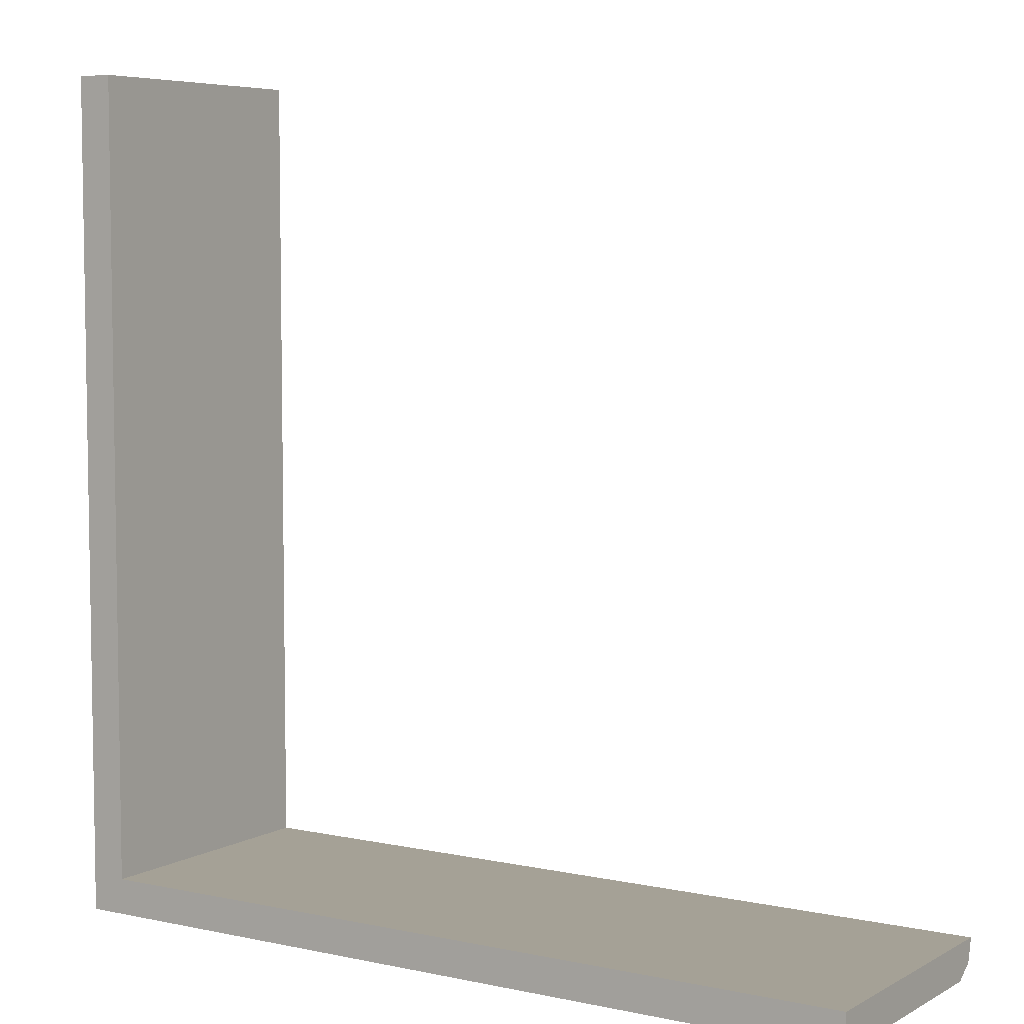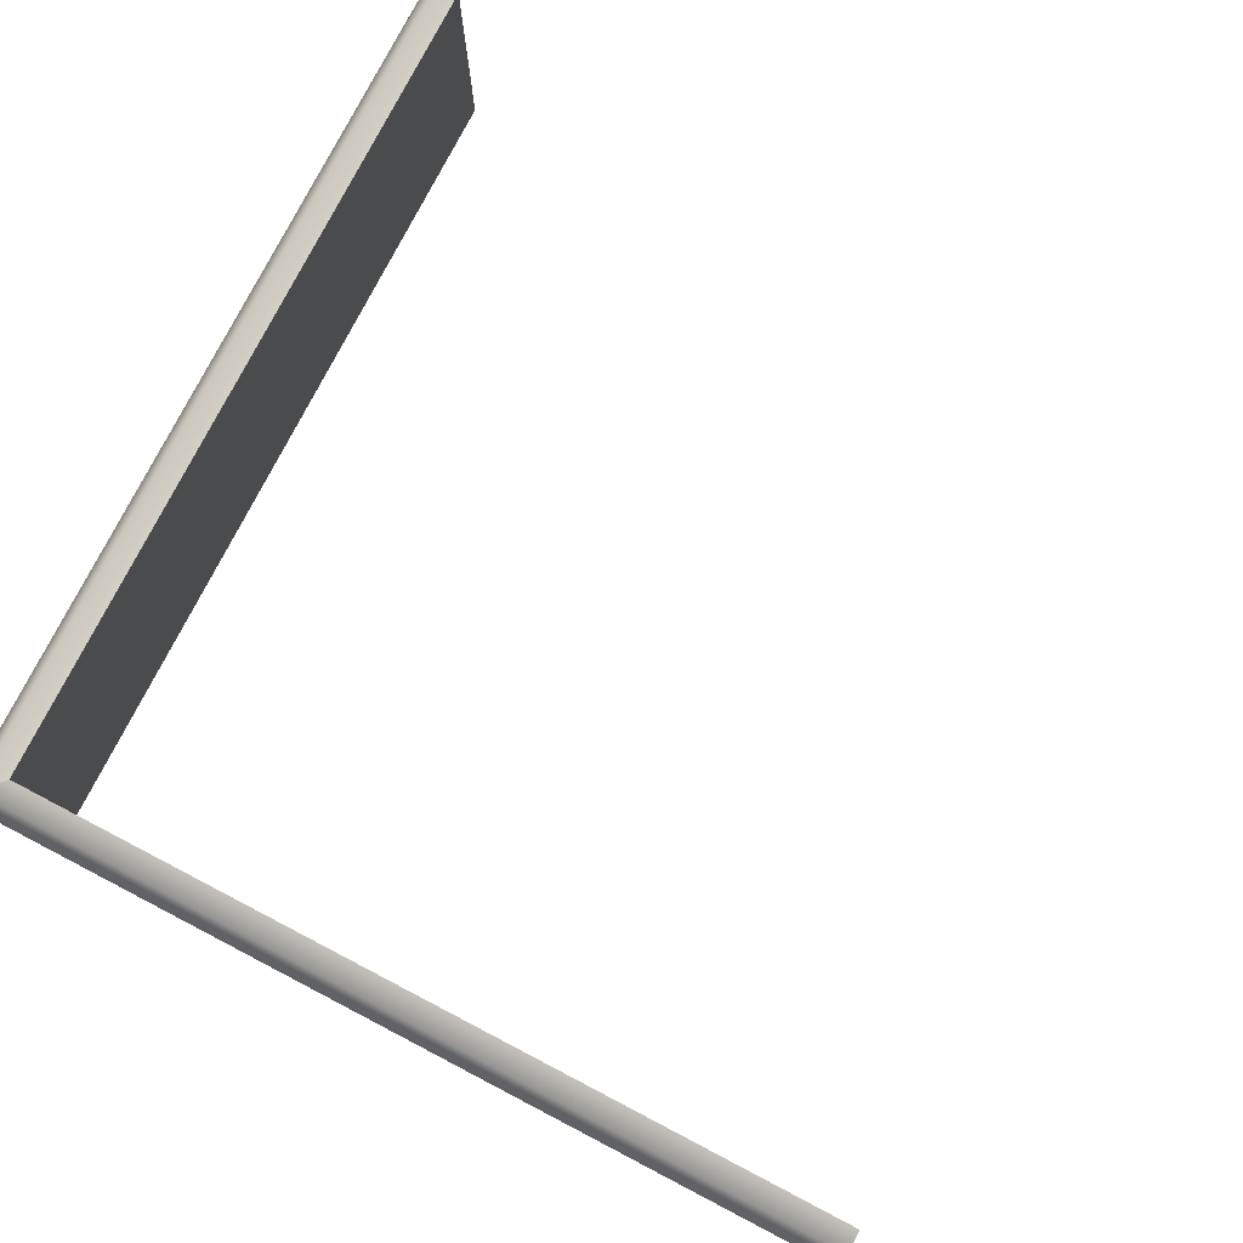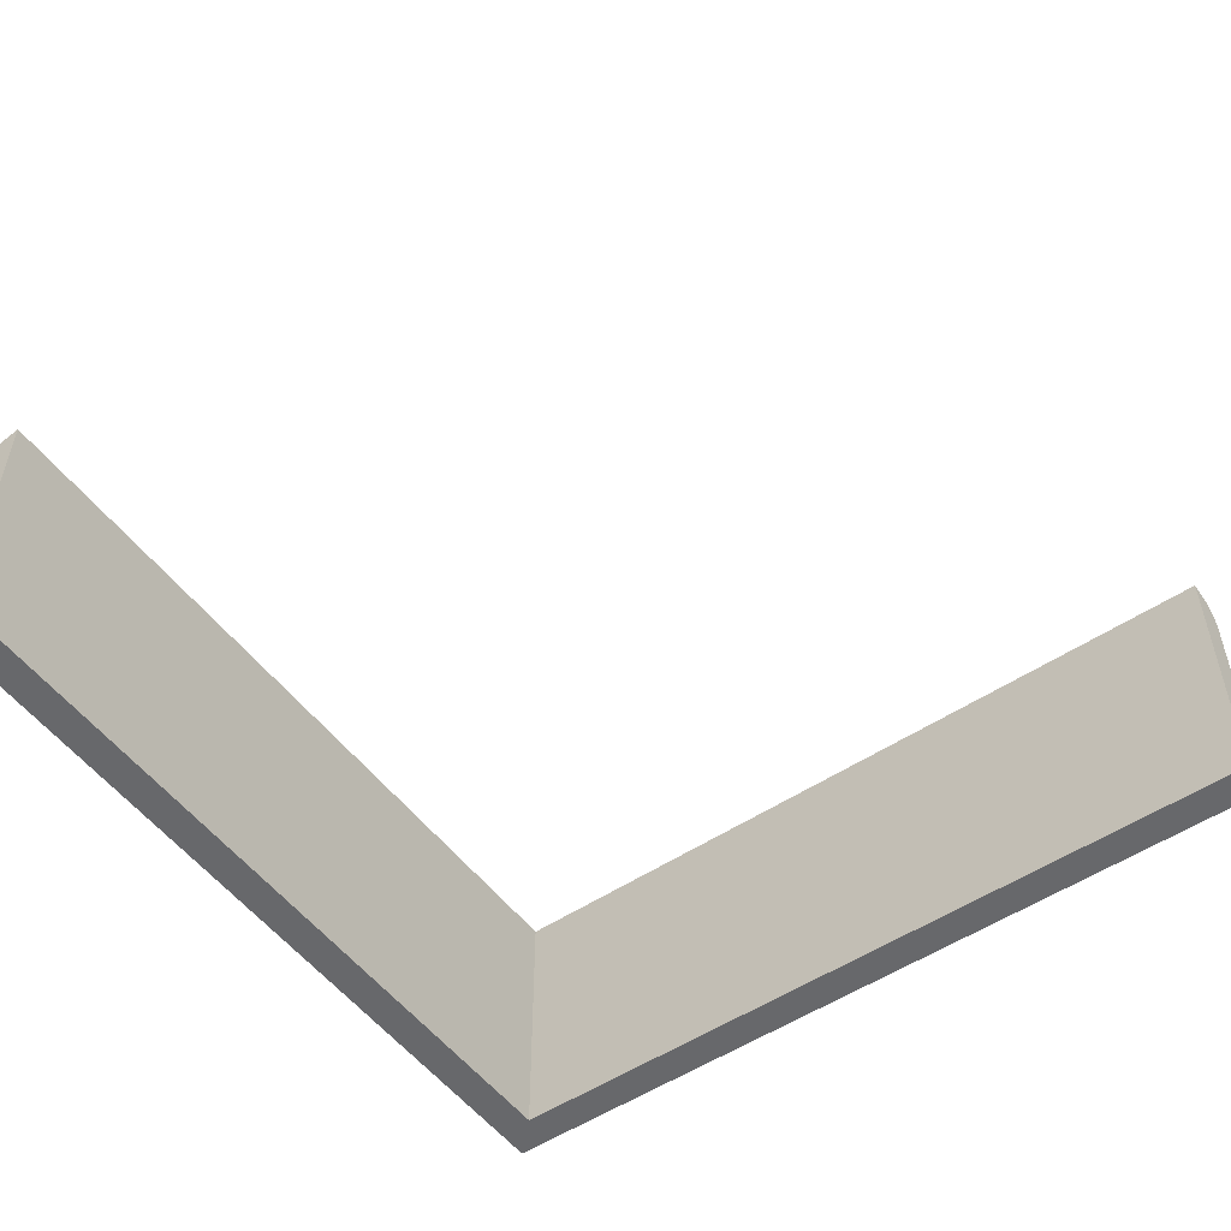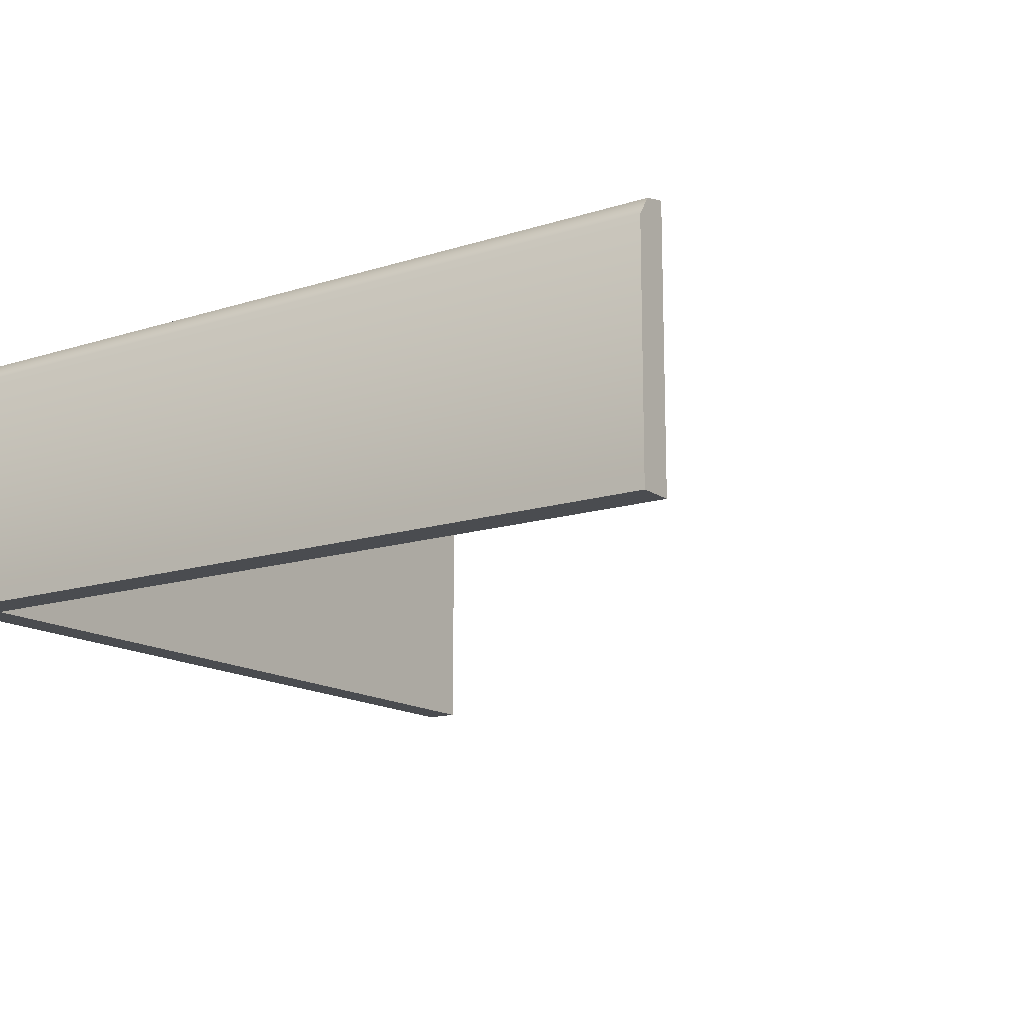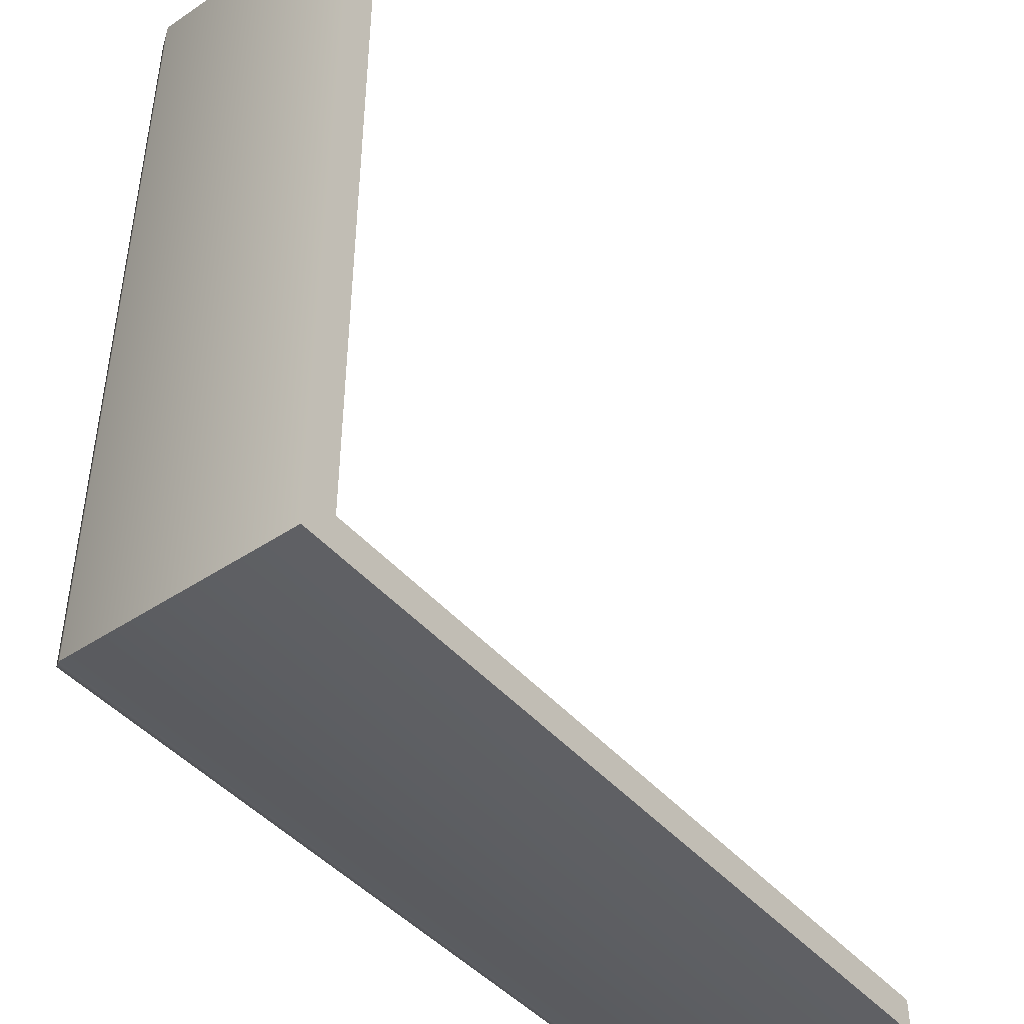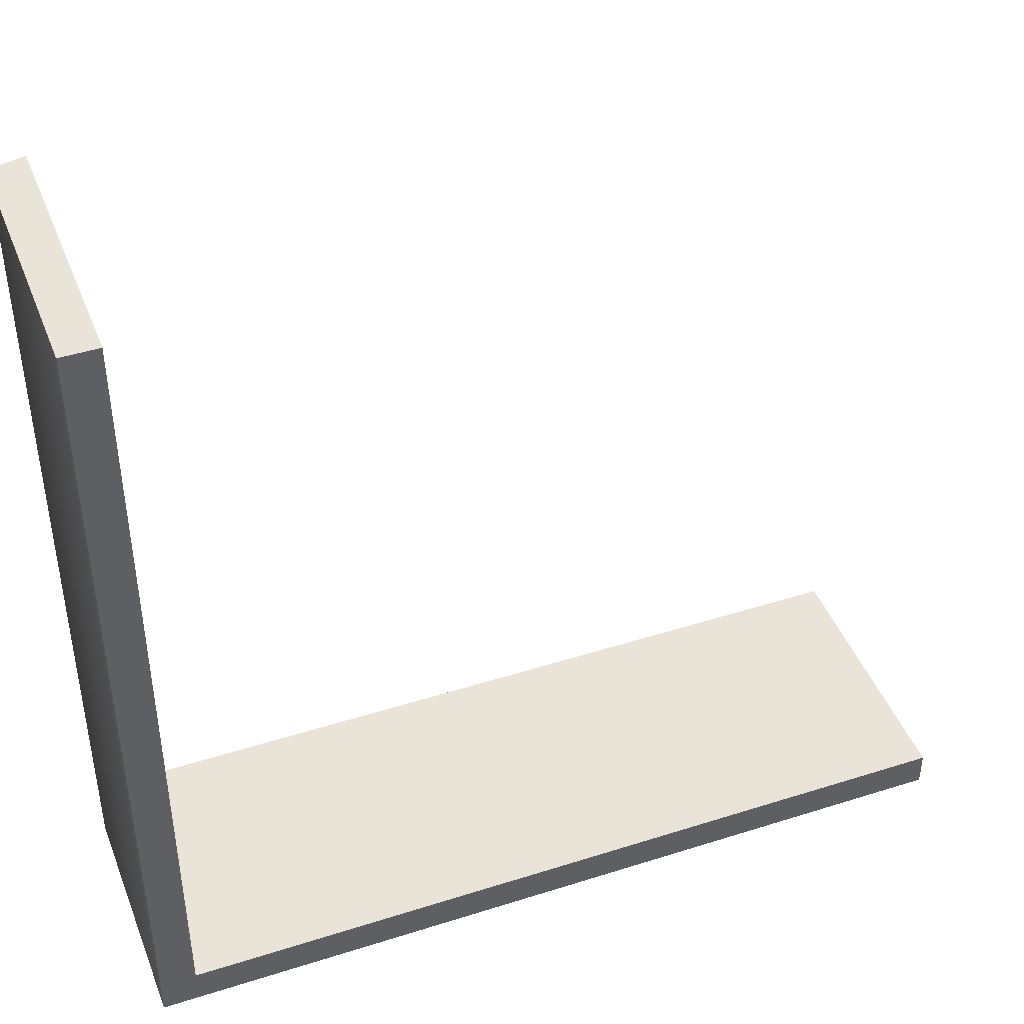
<metadata>
{"format":"obj","ext":"obj","renderer":"f3d","projection":"perspective","resolution":1024,"background":"white","views":[{"elev":6.0,"azim":33.0,"up":"+Z"},{"elev":78.6,"azim":-62.5,"up":"+Y"},{"elev":-52.5,"azim":35.8,"up":"+Y"},{"elev":-14.7,"azim":-55.6,"up":"+Y"},{"elev":-44.6,"azim":-52.2,"up":"+Z"},{"elev":43.5,"azim":-20.6,"up":"+Z"}]}
</metadata>
<code>
v 5 1 -1
v -1 1 -1
v -1.268 -1 -1.268
v 5 -1 -1.268
v 5 0.9616 -1.17
v -1.17 0.9616 -1.17
v 5 0.8213 -1.268
v -1.268 0.8213 -1.268
v -1 -1 -1
v 5 -1 -1
v 0.9291 0.9616 -1.17
v 0.9291 1 -1
v 0.9291 -1 -1
v 0.9291 -1 -1.268
v 0.9291 0.8213 -1.268
v -1 1 5
v -1.268 -1 5
v -1.17 0.9616 5
v -1.268 0.8213 5
v -1 -1 5
v -1.17 0.9616 1.009
v -1 1 1.009
v -1 -1 1.009
v -1.268 -1 1.009
v -1.268 0.8213 1.009
f 11 12 1 5
f 7 15 11 5
f 14 15 7 4
f 10 13 14 4
f 1 12 13 10
f 10 4 7 5 1
f 6 2 12 11
f 13 12 2 9
f 14 13 9 3
f 3 8 15 14
f 11 15 8 6
f 21 22 2 6
f 8 25 21 6
f 24 25 8 3
f 9 23 24 3
f 2 22 23 9
f 20 16 18 19 17
f 18 16 22 21
f 23 22 16 20
f 24 23 20 17
f 17 19 25 24
f 21 25 19 18

</code>
